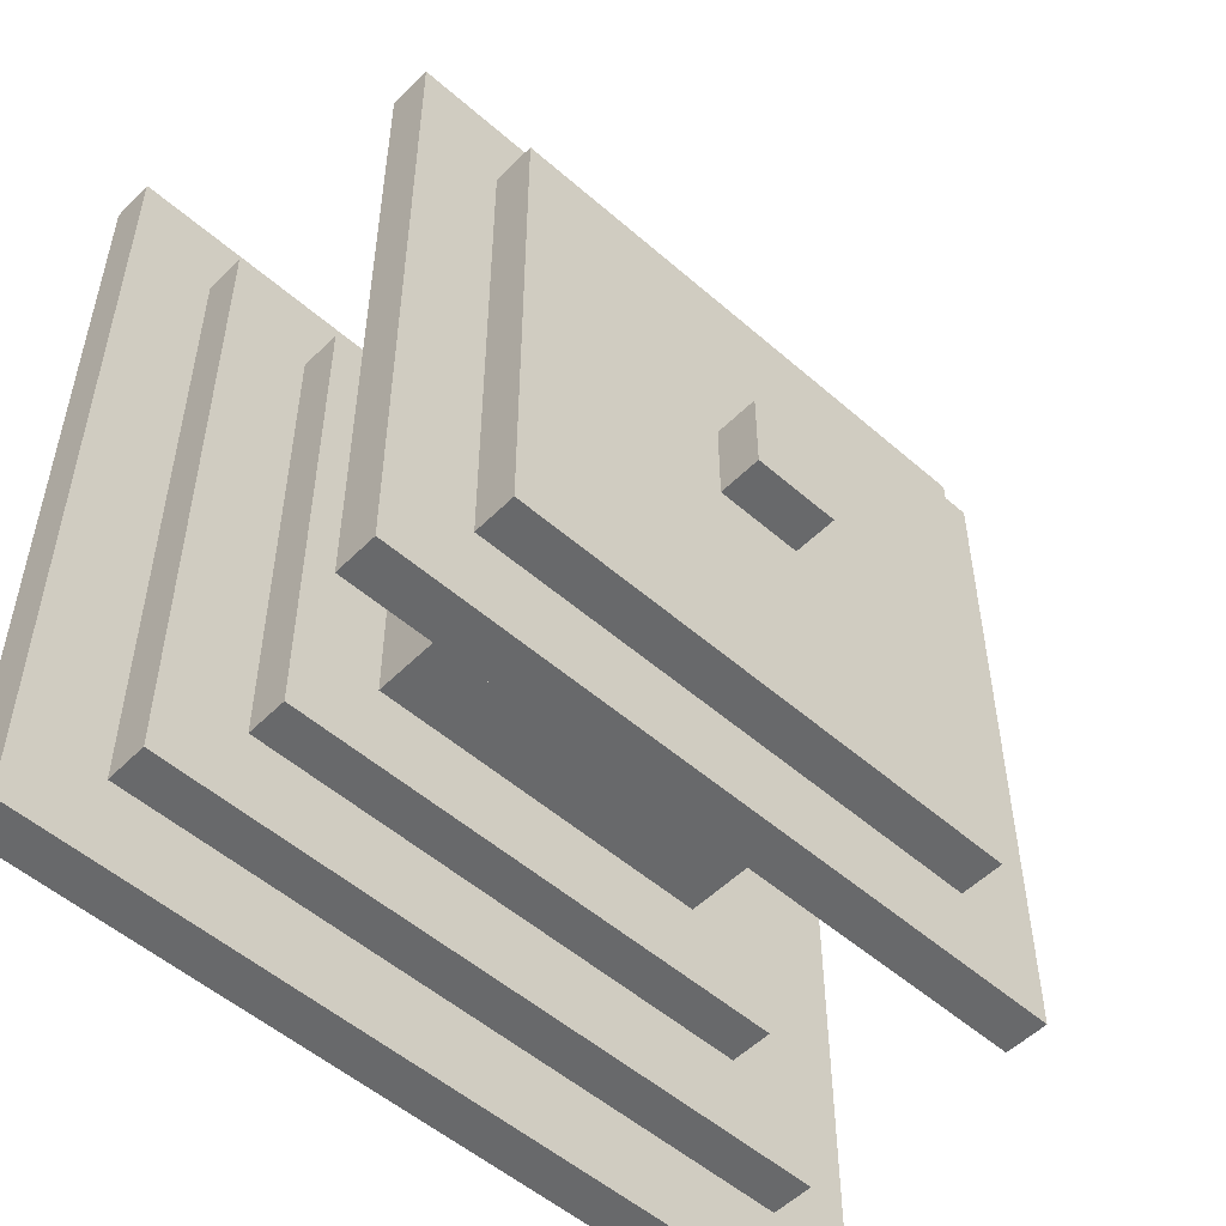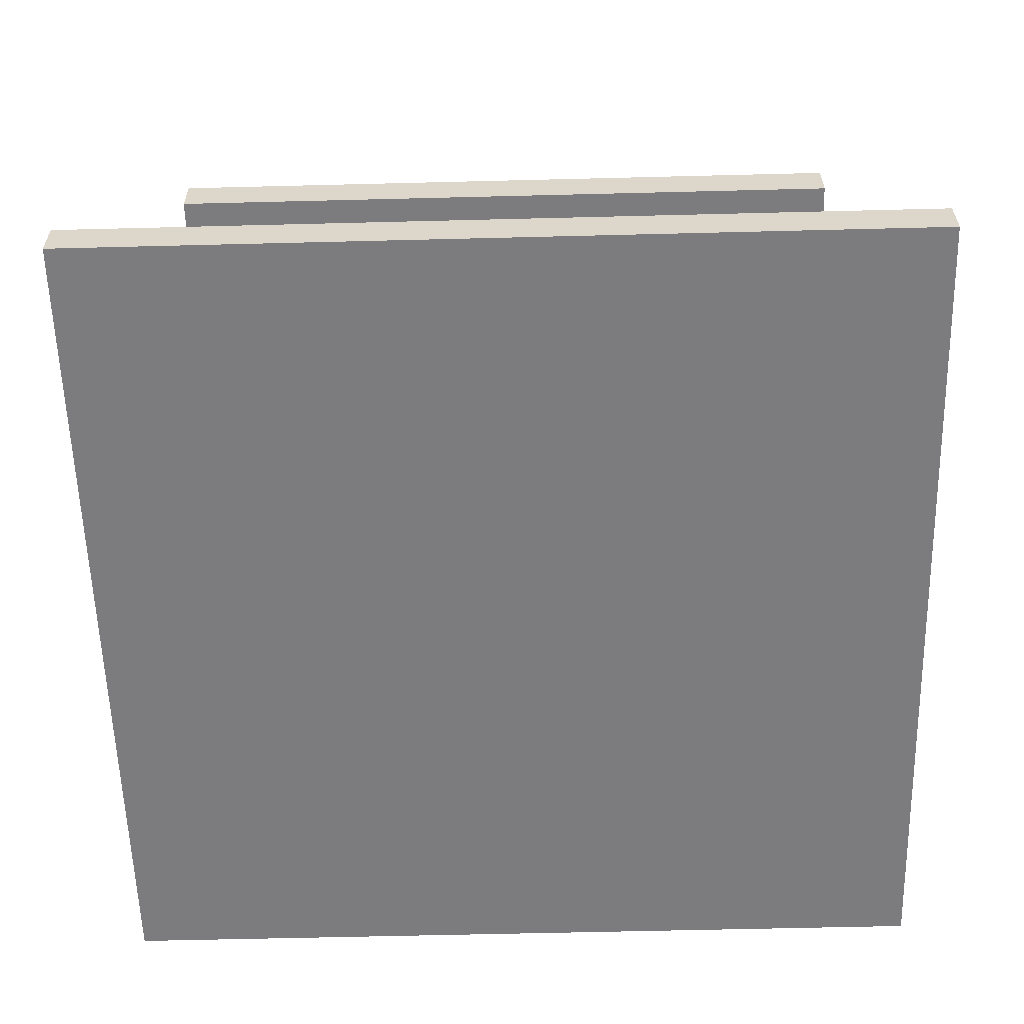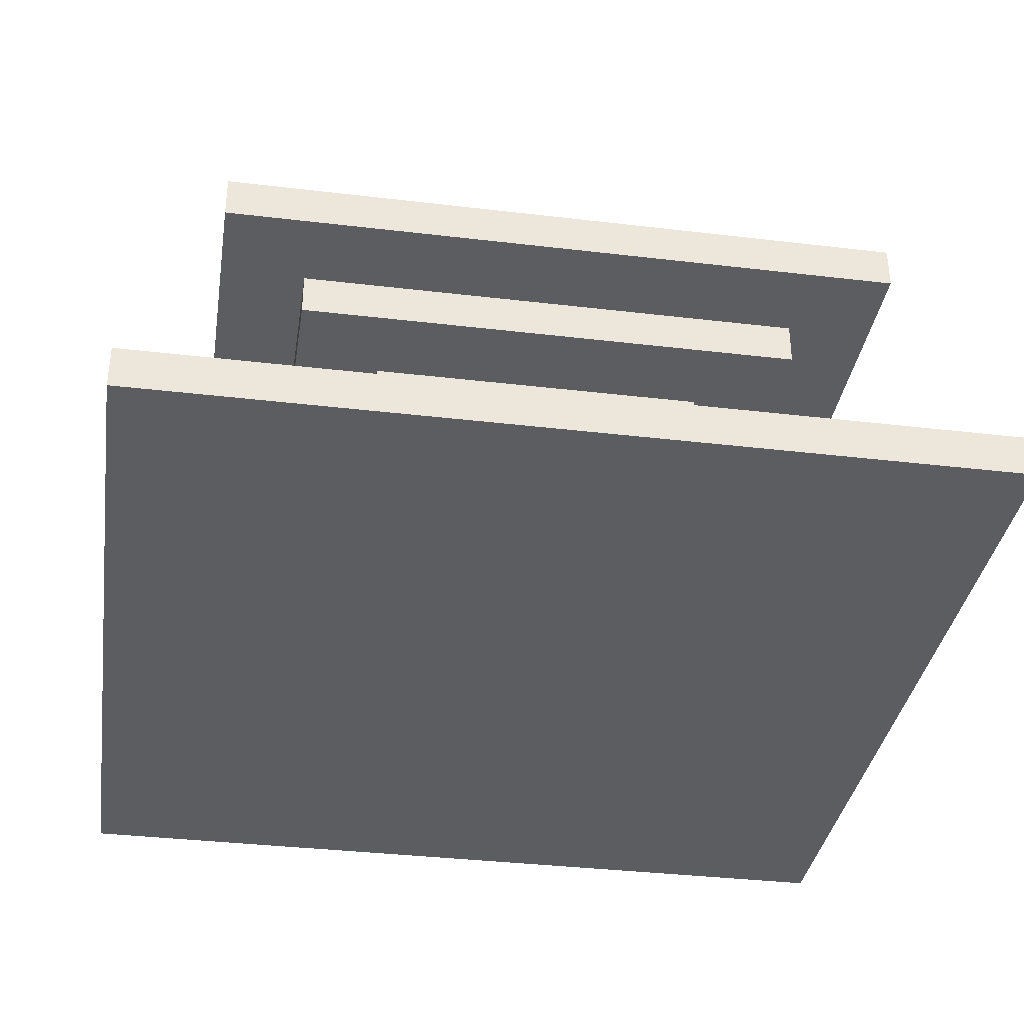
<metadata>
{"format":"obj","ext":"obj","renderer":"f3d","projection":"perspective","resolution":1024,"background":"white","views":[{"elev":-52.6,"azim":136.8,"up":"+Z"},{"elev":-58.9,"azim":1.5,"up":"+Y"},{"elev":-35.7,"azim":-8.9,"up":"+Y"}]}
</metadata>
<code>
v -15 0 9
v -15 0 6
v -15 0 -0
v -15 0 -2
v -15 0 -8
v -15 0 -11
v -15 1 9
v -15 1 6
v -15 1 -0
v -15 1 -2
v -15 1 -8
v -15 1 -11
v -13 1 7
v -13 1 4
v -13 1 -0
v -13 1 -2
v -13 1 -6
v -13 1 -9
v -13 2 7
v -13 2 4
v -13 2 -6
v -13 2 -9
v -13 7 7
v -13 7 4
v -13 7 -6
v -13 7 -9
v -13 8 7
v -13 8 4
v -13 8 -6
v -13 8 -9
v -11 2 5
v -11 2 3
v -11 2 -5
v -11 2 -7
v -11 3 5
v -11 3 3
v -11 3 -5
v -11 3 -7
v -11 6 5
v -11 6 -7
v -11 7 5
v -11 7 -7
v -11 8 5
v -11 8 2
v -11 8 -0
v -11 8 -2
v -11 8 -4
v -11 8 -7
v -11 9 5
v -11 9 2
v -11 9 -0
v -11 9 -2
v -11 9 -4
v -11 9 -7
v -9 3 3
v -9 3 2
v -9 3 -4
v -9 3 -5
v -9 4 2
v -9 4 -4
v -9 5 2
v -9 5 -4
v -9 6 3
v -9 6 2
v -9 6 -4
v -9 6 -5
v -6 9 -0
v -6 9 -2
v -6 10 -0
v -6 10 -2
v -4 9 -0
v -4 9 -2
v -4 10 -0
v -4 10 -2
v -1 3 3
v -1 3 2
v -1 3 -4
v -1 3 -5
v -1 4 2
v -1 4 -4
v -1 5 2
v -1 5 -4
v -1 6 3
v -1 6 2
v -1 6 -4
v -1 6 -5
v 1 2 5
v 1 2 3
v 1 2 -5
v 1 2 -7
v 1 3 5
v 1 3 3
v 1 3 -5
v 1 3 -7
v 1 6 5
v 1 6 -7
v 1 7 5
v 1 7 -7
v 1 8 5
v 1 8 2
v 1 8 -0
v 1 8 -2
v 1 8 -4
v 1 8 -7
v 1 9 5
v 1 9 2
v 1 9 -0
v 1 9 -2
v 1 9 -4
v 1 9 -7
v 3 1 7
v 3 1 4
v 3 1 -0
v 3 1 -2
v 3 1 -6
v 3 1 -9
v 3 2 7
v 3 2 4
v 3 2 -6
v 3 2 -9
v 3 7 7
v 3 7 4
v 3 7 -6
v 3 7 -9
v 3 8 7
v 3 8 4
v 3 8 -6
v 3 8 -9
v 5 0 9
v 5 0 6
v 5 0 -0
v 5 0 -2
v 5 0 -8
v 5 0 -11
v 5 1 9
v 5 1 6
v 5 1 -0
v 5 1 -2
v 5 1 -8
v 5 1 -11
v -15 0 9
v -15 1 9
v -12 0 9
v -12 1 9
v -6 0 9
v -6 1 9
v -4 0 9
v -4 1 9
v 2 0 9
v 2 1 9
v 5 0 9
v 5 1 9
v -13 1 7
v -13 2 7
v -13 7 7
v -13 8 7
v -10 1 7
v -10 2 7
v -10 7 7
v -10 8 7
v -6 1 7
v -4 1 7
v 0 1 7
v 0 2 7
v 0 7 7
v 0 8 7
v 3 1 7
v 3 2 7
v 3 7 7
v 3 8 7
v -11 2 5
v -11 3 5
v -11 6 5
v -11 7 5
v -11 8 5
v -11 9 5
v -9 2 5
v -9 3 5
v -8 8 5
v -8 9 5
v -6 8 5
v -6 9 5
v -4 8 5
v -4 9 5
v -2 8 5
v -2 9 5
v -1 2 5
v -1 3 5
v 1 2 5
v 1 3 5
v 1 6 5
v 1 7 5
v 1 8 5
v 1 9 5
v -9 3 3
v -9 6 3
v -8 3 3
v -8 4 3
v -8 5 3
v -8 6 3
v -2 3 3
v -2 4 3
v -2 5 3
v -2 6 3
v -1 3 3
v -1 6 3
v -6 9 -0
v -6 10 -0
v -4 9 -0
v -4 10 -0
v -6 9 -2
v -6 10 -2
v -4 9 -2
v -4 10 -2
v -9 3 -5
v -9 6 -5
v -8 3 -5
v -8 4 -5
v -8 5 -5
v -8 6 -5
v -2 3 -5
v -2 4 -5
v -2 5 -5
v -2 6 -5
v -1 3 -5
v -1 6 -5
v -11 2 -7
v -11 3 -7
v -11 6 -7
v -11 7 -7
v -11 8 -7
v -11 9 -7
v -9 2 -7
v -9 3 -7
v -8 8 -7
v -8 9 -7
v -6 8 -7
v -6 9 -7
v -4 8 -7
v -4 9 -7
v -2 8 -7
v -2 9 -7
v -1 2 -7
v -1 3 -7
v 1 2 -7
v 1 3 -7
v 1 6 -7
v 1 7 -7
v 1 8 -7
v 1 9 -7
v -13 1 -9
v -13 2 -9
v -13 7 -9
v -13 8 -9
v -10 1 -9
v -10 2 -9
v -10 7 -9
v -10 8 -9
v -6 1 -9
v -4 1 -9
v 0 1 -9
v 0 2 -9
v 0 7 -9
v 0 8 -9
v 3 1 -9
v 3 2 -9
v 3 7 -9
v 3 8 -9
v -15 0 -11
v -15 1 -11
v -12 0 -11
v -12 1 -11
v -6 0 -11
v -6 1 -11
v -4 0 -11
v -4 1 -11
v 2 0 -11
v 2 1 -11
v 5 0 -11
v 5 1 -11
v -15 0 9
v -12 0 9
v -6 0 9
v -4 0 9
v 2 0 9
v 5 0 9
v -14 0 8
v -12 0 8
v 2 0 8
v 4 0 8
v -15 0 6
v -14 0 6
v 4 0 6
v 5 0 6
v -15 0 -0
v -6 0 -0
v -4 0 -0
v 5 0 -0
v -15 0 -2
v -6 0 -2
v -4 0 -2
v 5 0 -2
v -15 0 -8
v -14 0 -8
v 4 0 -8
v 5 0 -8
v -14 0 -10
v -12 0 -10
v 2 0 -10
v 4 0 -10
v -15 0 -11
v -12 0 -11
v -6 0 -11
v -4 0 -11
v 2 0 -11
v 5 0 -11
v -11 6 5
v 1 6 5
v -9 6 3
v -8 6 3
v -2 6 3
v -1 6 3
v -9 6 2
v -1 6 2
v -9 6 -4
v -1 6 -4
v -9 6 -5
v -8 6 -5
v -2 6 -5
v -1 6 -5
v -11 6 -7
v 1 6 -7
v -13 7 7
v -10 7 7
v 0 7 7
v 3 7 7
v -12 7 6
v -10 7 6
v 0 7 6
v 2 7 6
v -11 7 5
v 1 7 5
v -13 7 4
v -12 7 4
v 2 7 4
v 3 7 4
v -13 7 -6
v -12 7 -6
v 2 7 -6
v 3 7 -6
v -11 7 -7
v 1 7 -7
v -12 7 -8
v -10 7 -8
v 0 7 -8
v 2 7 -8
v -13 7 -9
v -10 7 -9
v 0 7 -9
v 3 7 -9
v -15 1 9
v -12 1 9
v -6 1 9
v -4 1 9
v 2 1 9
v 5 1 9
v -14 1 8
v -12 1 8
v 2 1 8
v 4 1 8
v -13 1 7
v -10 1 7
v -6 1 7
v -4 1 7
v 0 1 7
v 3 1 7
v -15 1 6
v -14 1 6
v 4 1 6
v 5 1 6
v -13 1 4
v 3 1 4
v -15 1 -0
v -13 1 -0
v 3 1 -0
v 5 1 -0
v -15 1 -2
v -13 1 -2
v 3 1 -2
v 5 1 -2
v -13 1 -6
v 3 1 -6
v -15 1 -8
v -14 1 -8
v 4 1 -8
v 5 1 -8
v -13 1 -9
v -10 1 -9
v -6 1 -9
v -4 1 -9
v 0 1 -9
v 3 1 -9
v -14 1 -10
v -12 1 -10
v 2 1 -10
v 4 1 -10
v -15 1 -11
v -12 1 -11
v -6 1 -11
v -4 1 -11
v 2 1 -11
v 5 1 -11
v -13 2 7
v -10 2 7
v 0 2 7
v 3 2 7
v -12 2 6
v -10 2 6
v 0 2 6
v 2 2 6
v -11 2 5
v -9 2 5
v -1 2 5
v 1 2 5
v -13 2 4
v -12 2 4
v 2 2 4
v 3 2 4
v -11 2 3
v 1 2 3
v -11 2 -5
v 1 2 -5
v -13 2 -6
v -12 2 -6
v 2 2 -6
v 3 2 -6
v -11 2 -7
v -9 2 -7
v -1 2 -7
v 1 2 -7
v -12 2 -8
v -10 2 -8
v 0 2 -8
v 2 2 -8
v -13 2 -9
v -10 2 -9
v 0 2 -9
v 3 2 -9
v -11 3 5
v -9 3 5
v -1 3 5
v 1 3 5
v -10 3 4
v -9 3 4
v -1 3 4
v 0 3 4
v -11 3 3
v -10 3 3
v -9 3 3
v -8 3 3
v -2 3 3
v -1 3 3
v 0 3 3
v 1 3 3
v -9 3 2
v -1 3 2
v -9 3 -4
v -1 3 -4
v -11 3 -5
v -10 3 -5
v -9 3 -5
v -8 3 -5
v -2 3 -5
v -1 3 -5
v 0 3 -5
v 1 3 -5
v -10 3 -6
v -9 3 -6
v -1 3 -6
v 0 3 -6
v -11 3 -7
v -9 3 -7
v -1 3 -7
v 1 3 -7
v -13 8 7
v -10 8 7
v 0 8 7
v 3 8 7
v -12 8 6
v -10 8 6
v 0 8 6
v 2 8 6
v -11 8 5
v -8 8 5
v -6 8 5
v -4 8 5
v -2 8 5
v 1 8 5
v -13 8 4
v -12 8 4
v 2 8 4
v 3 8 4
v -11 8 2
v 1 8 2
v -11 8 -0
v 1 8 -0
v -11 8 -2
v 1 8 -2
v -11 8 -4
v 1 8 -4
v -13 8 -6
v -12 8 -6
v 2 8 -6
v 3 8 -6
v -11 8 -7
v -8 8 -7
v -6 8 -7
v -4 8 -7
v -2 8 -7
v 1 8 -7
v -12 8 -8
v -10 8 -8
v 0 8 -8
v 2 8 -8
v -13 8 -9
v -10 8 -9
v 0 8 -9
v 3 8 -9
v -11 9 5
v -8 9 5
v -6 9 5
v -4 9 5
v -2 9 5
v 1 9 5
v -10 9 4
v -8 9 4
v -2 9 4
v 0 9 4
v -11 9 2
v -10 9 2
v 0 9 2
v 1 9 2
v -11 9 -0
v -6 9 -0
v -4 9 -0
v 1 9 -0
v -11 9 -2
v -6 9 -2
v -4 9 -2
v 1 9 -2
v -11 9 -4
v -10 9 -4
v 0 9 -4
v 1 9 -4
v -10 9 -6
v -8 9 -6
v -2 9 -6
v 0 9 -6
v -11 9 -7
v -8 9 -7
v -6 9 -7
v -4 9 -7
v -2 9 -7
v 1 9 -7
v -6 10 -0
v -4 10 -0
v -6 10 -2
v -4 10 -2
f 7 2 1
f 8 3 2
f 8 2 7
f 9 4 3
f 9 3 8
f 10 5 4
f 10 4 9
f 11 6 5
f 11 5 10
f 12 6 11
f 19 14 13
f 20 15 14
f 20 14 19
f 20 16 15
f 20 17 16
f 21 18 17
f 21 17 20
f 22 18 21
f 27 24 23
f 28 25 24
f 28 24 27
f 29 26 25
f 29 25 28
f 30 26 29
f 35 32 31
f 36 33 32
f 36 32 35
f 37 34 33
f 37 33 36
f 38 34 37
f 41 40 39
f 42 40 41
f 49 44 43
f 50 45 44
f 50 44 49
f 51 46 45
f 51 45 50
f 52 47 46
f 52 46 51
f 53 48 47
f 53 47 52
f 54 48 53
f 59 56 55
f 59 57 56
f 60 58 57
f 60 57 59
f 61 59 55
f 61 60 59
f 62 58 60
f 62 60 61
f 63 61 55
f 64 62 61
f 64 61 63
f 65 58 62
f 65 62 64
f 66 58 65
f 69 68 67
f 70 68 69
f 71 72 73
f 73 72 74
f 75 76 79
f 76 77 79
f 77 78 80
f 79 77 80
f 75 79 81
f 79 80 81
f 80 78 82
f 81 80 82
f 75 81 83
f 81 82 84
f 83 81 84
f 82 78 85
f 84 82 85
f 85 78 86
f 87 88 91
f 88 89 92
f 91 88 92
f 89 90 93
f 92 89 93
f 93 90 94
f 95 96 97
f 97 96 98
f 99 100 105
f 100 101 106
f 105 100 106
f 101 102 107
f 106 101 107
f 102 103 108
f 107 102 108
f 103 104 109
f 108 103 109
f 109 104 110
f 111 112 117
f 112 113 118
f 117 112 118
f 113 114 118
f 114 115 118
f 115 116 119
f 118 115 119
f 119 116 120
f 121 122 125
f 122 123 126
f 125 122 126
f 123 124 127
f 126 123 127
f 127 124 128
f 129 130 135
f 130 131 136
f 135 130 136
f 131 132 137
f 136 131 137
f 132 133 138
f 137 132 138
f 133 134 139
f 138 133 139
f 139 134 140
f 143 142 141
f 144 142 143
f 145 144 143
f 146 144 145
f 147 146 145
f 148 146 147
f 149 148 147
f 150 148 149
f 151 150 149
f 152 150 151
f 157 154 153
f 158 154 157
f 159 156 155
f 160 156 159
f 161 158 157
f 162 158 161
f 163 158 162
f 164 158 163
f 165 160 159
f 166 160 165
f 167 164 163
f 168 164 167
f 169 166 165
f 170 166 169
f 177 172 171
f 178 172 177
f 179 176 175
f 180 176 179
f 181 180 179
f 182 180 181
f 183 182 181
f 184 182 183
f 185 184 183
f 186 184 185
f 187 178 177
f 188 178 187
f 189 188 187
f 190 188 189
f 191 174 173
f 192 174 191
f 193 186 185
f 194 186 193
f 197 196 195
f 198 196 197
f 199 196 198
f 200 196 199
f 201 198 197
f 202 199 198
f 202 198 201
f 203 200 199
f 203 199 202
f 204 200 203
f 205 202 201
f 205 203 202
f 205 204 203
f 206 204 205
f 209 208 207
f 210 208 209
f 211 212 213
f 213 212 214
f 215 216 217
f 217 216 218
f 218 216 219
f 219 216 220
f 217 218 221
f 218 219 222
f 221 218 222
f 219 220 223
f 222 219 223
f 223 220 224
f 221 222 225
f 222 223 225
f 223 224 225
f 225 224 226
f 227 228 233
f 233 228 234
f 231 232 235
f 235 232 236
f 235 236 237
f 237 236 238
f 237 238 239
f 239 238 240
f 239 240 241
f 241 240 242
f 233 234 243
f 243 234 244
f 243 244 245
f 245 244 246
f 229 230 247
f 247 230 248
f 241 242 249
f 249 242 250
f 251 252 255
f 255 252 256
f 253 254 257
f 257 254 258
f 255 256 259
f 259 256 260
f 260 256 261
f 261 256 262
f 257 258 263
f 263 258 264
f 261 262 265
f 265 262 266
f 263 264 267
f 267 264 268
f 269 270 271
f 271 270 272
f 271 272 273
f 273 272 274
f 273 274 275
f 275 274 276
f 275 276 277
f 277 276 278
f 277 278 279
f 279 278 280
f 287 282 281
f 288 283 282
f 288 282 287
f 289 286 285
f 289 285 284
f 290 286 289
f 291 287 281
f 292 288 287
f 292 287 291
f 293 286 290
f 293 290 289
f 294 286 293
f 295 292 291
f 296 283 288
f 296 292 295
f 296 288 292
f 296 284 283
f 297 294 293
f 297 284 296
f 297 293 289
f 297 289 284
f 298 294 297
f 299 296 295
f 299 297 296
f 299 298 297
f 300 298 299
f 301 298 300
f 302 298 301
f 303 300 299
f 304 300 303
f 305 302 301
f 306 302 305
f 307 300 304
f 307 304 303
f 308 300 307
f 309 305 301
f 310 306 305
f 310 305 309
f 311 307 303
f 311 308 307
f 312 300 308
f 312 308 311
f 313 301 300
f 313 300 312
f 314 309 301
f 314 301 313
f 315 310 309
f 315 309 314
f 316 306 310
f 316 310 315
f 319 318 317
f 320 318 319
f 321 318 320
f 322 318 321
f 323 319 317
f 324 318 322
f 325 323 317
f 326 318 324
f 327 325 317
f 330 318 326
f 331 329 328
f 331 330 329
f 331 327 317
f 331 328 327
f 332 318 330
f 332 330 331
f 337 334 333
f 338 335 334
f 338 334 337
f 339 336 335
f 339 335 338
f 340 336 339
f 341 338 337
f 341 339 338
f 341 340 339
f 342 340 341
f 343 337 333
f 344 341 337
f 344 337 343
f 345 336 340
f 345 340 342
f 346 336 345
f 347 344 343
f 348 341 344
f 348 344 347
f 349 345 342
f 349 346 345
f 350 346 349
f 351 341 348
f 352 349 342
f 353 348 347
f 353 352 351
f 353 351 348
f 354 352 353
f 355 352 354
f 356 349 352
f 356 352 355
f 356 350 349
f 357 354 353
f 357 353 347
f 358 355 354
f 358 354 357
f 359 356 355
f 359 355 358
f 360 350 356
f 360 356 359
f 361 362 367
f 362 363 368
f 367 362 368
f 365 366 369
f 364 365 369
f 369 366 370
f 367 368 371
f 368 363 372
f 371 368 372
f 363 364 373
f 372 363 373
f 364 369 374
f 373 364 374
f 369 370 374
f 374 370 375
f 375 370 376
f 361 367 377
f 367 371 378
f 377 367 378
f 376 370 379
f 370 366 379
f 379 366 380
f 378 371 381
f 377 378 381
f 379 380 382
f 376 379 382
f 377 381 383
f 383 381 384
f 382 380 385
f 385 380 386
f 383 384 387
f 387 384 388
f 385 386 389
f 389 386 390
f 387 388 391
f 389 390 392
f 387 391 393
f 393 391 394
f 392 390 395
f 395 390 396
f 394 391 397
f 392 395 402
f 393 394 403
f 394 397 403
f 397 398 403
f 398 399 403
f 403 399 404
f 401 402 405
f 400 401 405
f 395 396 406
f 405 402 406
f 402 395 406
f 403 404 407
f 393 403 407
f 404 399 408
f 407 404 408
f 399 400 409
f 408 399 409
f 400 405 410
f 409 400 410
f 405 406 411
f 410 405 411
f 406 396 412
f 411 406 412
f 413 414 417
f 414 415 418
f 417 414 418
f 415 416 419
f 418 415 419
f 419 416 420
f 417 418 421
f 418 419 421
f 419 420 421
f 421 420 422
f 422 420 423
f 423 420 424
f 413 417 425
f 417 421 426
f 425 417 426
f 420 416 427
f 424 420 427
f 427 416 428
f 426 421 429
f 425 426 429
f 427 428 430
f 424 427 430
f 425 429 431
f 430 428 432
f 425 431 433
f 433 431 434
f 432 428 435
f 435 428 436
f 434 431 437
f 432 435 440
f 433 434 441
f 439 440 441
f 438 439 441
f 434 437 441
f 437 438 441
f 441 440 442
f 442 440 443
f 440 435 444
f 443 440 444
f 435 436 444
f 441 442 445
f 433 441 445
f 442 443 446
f 445 442 446
f 443 444 447
f 446 443 447
f 444 436 448
f 447 444 448
f 449 450 453
f 450 451 454
f 453 450 454
f 451 452 455
f 454 451 455
f 455 452 456
f 449 453 457
f 453 454 458
f 457 453 458
f 454 455 458
f 455 456 458
f 458 456 459
f 459 456 460
f 460 456 461
f 461 456 462
f 456 452 463
f 462 456 463
f 463 452 464
f 457 458 465
f 458 459 465
f 463 464 466
f 462 463 466
f 457 465 467
f 466 464 468
f 457 467 469
f 469 467 470
f 470 467 471
f 468 464 474
f 474 464 475
f 475 464 476
f 472 473 477
f 469 470 477
f 470 471 477
f 474 475 477
f 473 474 477
f 471 472 477
f 477 475 478
f 478 475 479
f 475 476 480
f 479 475 480
f 469 477 481
f 477 478 481
f 478 479 482
f 481 478 482
f 479 480 483
f 482 479 483
f 480 476 484
f 483 480 484
f 485 486 489
f 486 487 490
f 489 486 490
f 487 488 491
f 490 487 491
f 491 488 492
f 489 490 493
f 490 491 493
f 491 492 493
f 493 492 494
f 494 492 495
f 495 492 496
f 496 492 497
f 497 492 498
f 485 489 499
f 489 493 500
f 499 489 500
f 492 488 501
f 498 492 501
f 501 488 502
f 500 493 503
f 499 500 503
f 501 502 504
f 498 501 504
f 499 503 505
f 504 502 506
f 499 505 507
f 506 502 508
f 499 507 509
f 508 502 510
f 499 509 511
f 511 509 512
f 510 502 513
f 513 502 514
f 512 509 515
f 510 513 520
f 511 512 521
f 519 520 521
f 518 519 521
f 512 515 521
f 517 518 521
f 516 517 521
f 515 516 521
f 521 520 522
f 522 520 523
f 520 513 524
f 523 520 524
f 513 514 524
f 521 522 525
f 511 521 525
f 522 523 526
f 525 522 526
f 523 524 527
f 526 523 527
f 524 514 528
f 527 524 528
f 529 530 535
f 530 531 536
f 535 530 536
f 533 534 537
f 532 533 537
f 537 534 538
f 529 535 539
f 535 536 540
f 539 535 540
f 538 534 541
f 537 538 541
f 541 534 542
f 539 540 543
f 536 531 544
f 543 540 544
f 540 536 544
f 531 532 544
f 541 542 545
f 544 532 545
f 537 541 545
f 532 537 545
f 545 542 546
f 543 544 547
f 547 544 548
f 545 546 549
f 549 546 550
f 547 548 551
f 551 548 552
f 549 550 553
f 553 550 554
f 552 548 555
f 551 552 555
f 555 548 556
f 549 553 557
f 553 554 558
f 557 553 558
f 551 555 559
f 555 556 559
f 556 548 560
f 559 556 560
f 548 549 561
f 560 548 561
f 549 557 562
f 561 549 562
f 557 558 563
f 562 557 563
f 558 554 564
f 563 558 564
f 565 566 567
f 567 566 568

</code>
